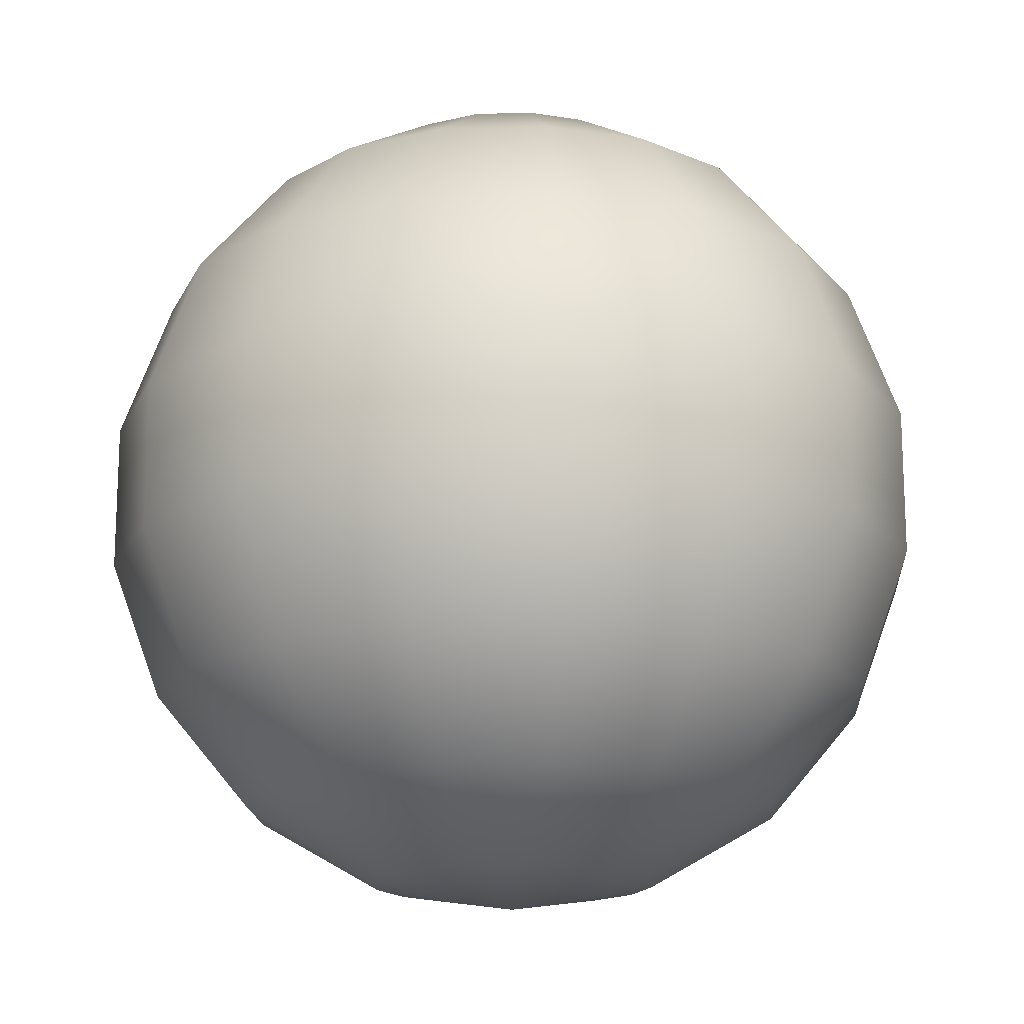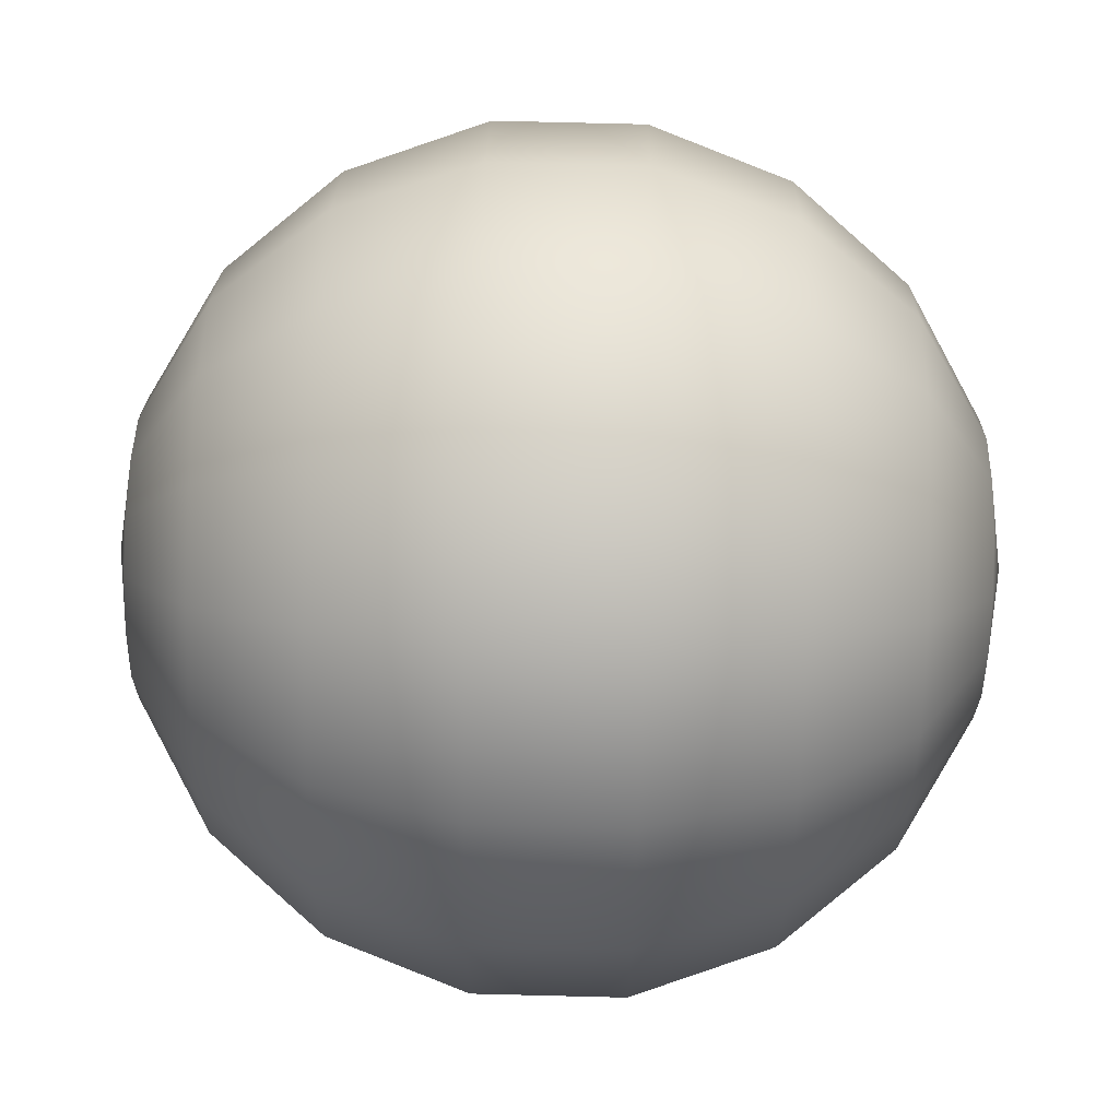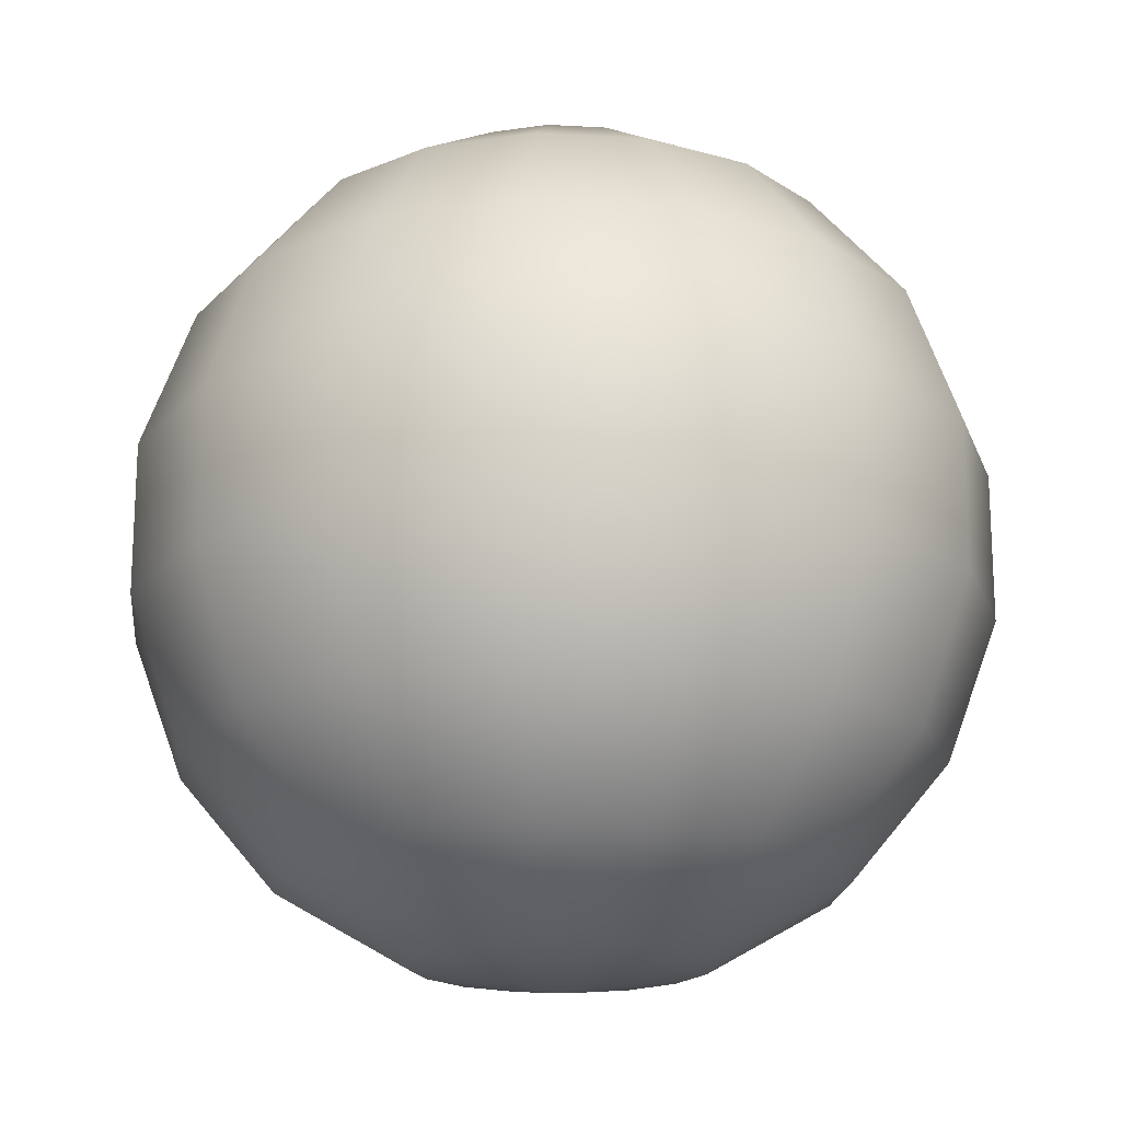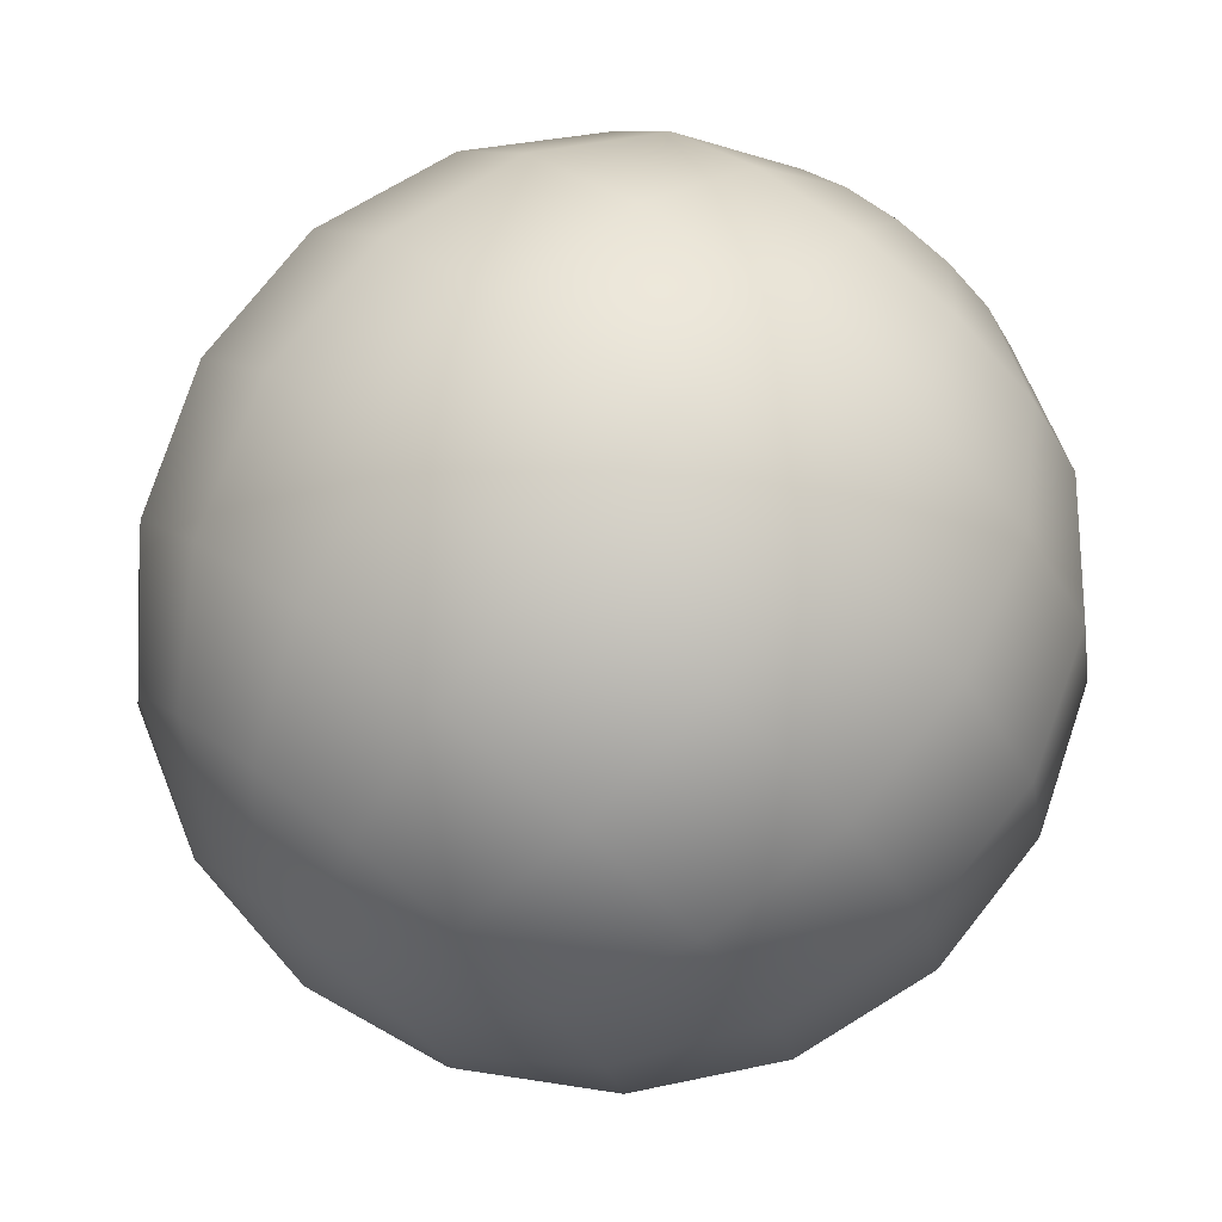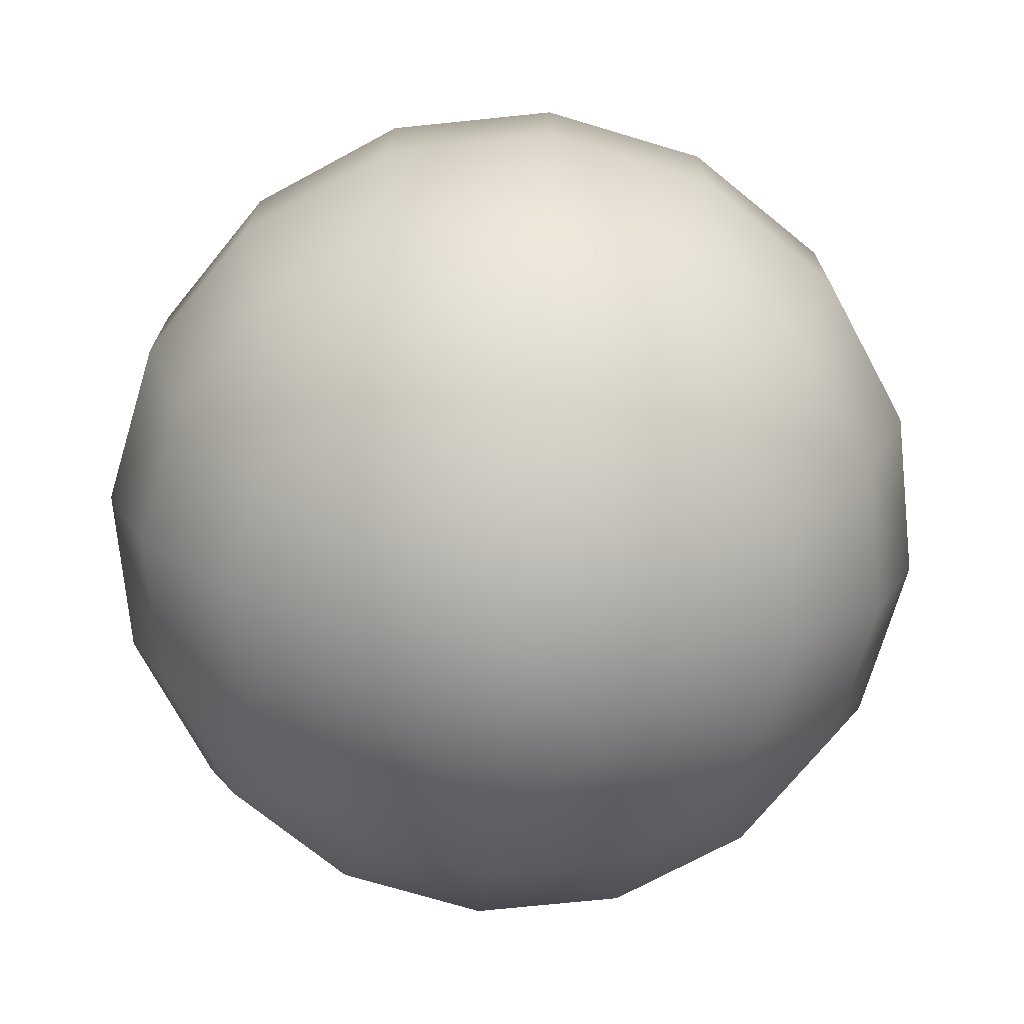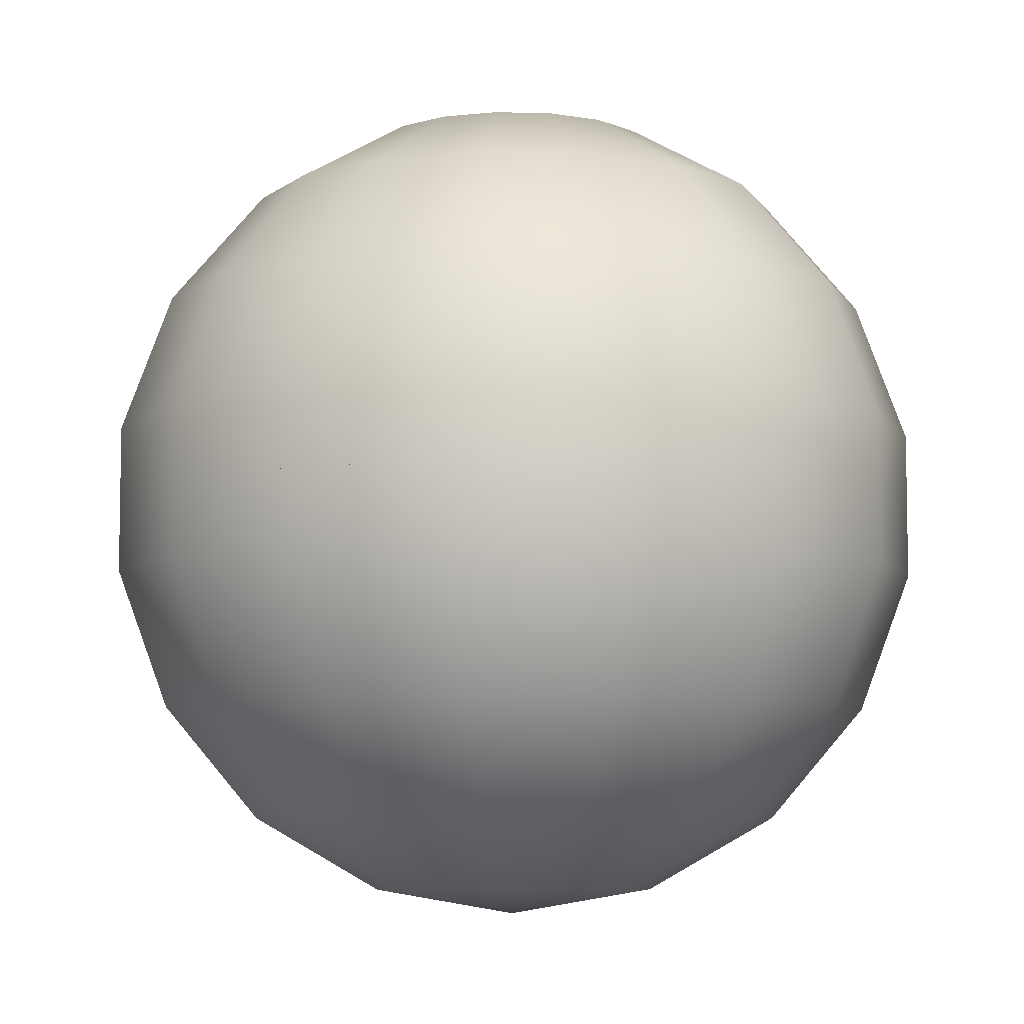
<metadata>
{"format":"obj","ext":"obj","renderer":"f3d","projection":"perspective","resolution":1024,"background":"white","views":[{"elev":-16.4,"azim":-142.3,"up":"+Y"},{"elev":77.7,"azim":-88.6,"up":"+Z"},{"elev":-18.5,"azim":27.5,"up":"+Y"},{"elev":76.4,"azim":38.5,"up":"+Z"},{"elev":-72.7,"azim":174.6,"up":"+Y"},{"elev":-6.6,"azim":141.7,"up":"+Y"}]}
</metadata>
<code>
g marble-center-butterfly-high
v 0.197 6.768e-17 0 1 1 1
v 0.182 6.768e-17 0.07537 1 1 1
v 0.182 6.768e-17 -0.07537 1 1 1
v 0.1393 6.768e-17 -0.1393 1 1 1
v 0.1393 6.768e-17 0.1393 1 1 1
v -2.166e-15 6.768e-17 0 1 1 1
v -0.1393 6.768e-17 0.1393 1 1 1
v -0.1393 6.768e-17 -0.1393 1 1 1
v -0.182 6.768e-17 0.07537 1 1 1
v -0.182 6.768e-17 -0.07537 1 1 1
v -0.197 6.768e-17 0 1 1 1
f 3 2 1
f 2 3 4
f 2 4 5
f 5 4 6
f 8 7 6
f 7 8 9
f 9 8 10
f 9 10 11
f 1 2 3
f 4 3 2
f 5 4 2
f 6 4 5
f 6 7 8
f 9 8 7
f 10 8 9
f 11 10 9
g marble-center-butterfly-high
f 3 2 1
f 2 3 4
f 2 4 5
f 5 4 6
f 8 7 6
f 7 8 9
f 9 8 10
f 9 10 11
f 1 2 3
f 4 3 2
f 5 4 2
f 6 4 5
f 6 7 8
f 9 8 7
f 10 8 9
f 11 10 9
g (%ignore)
v -0.02618 -0.1879 0.0632 1 1 1
v 0 -0.2 0 1 1 1
v -0.04837 -0.1879 0.04837 1 1 1
v 0.0684 0.1879 0 1 1 1
v 0.0632 0.1879 0.02618 1 1 1
v 0 0.2 0 1 1 1
v -0.0632 0.1879 0.02618 1 1 1
v -0.0684 0.1879 0 1 1 1
v -0.04837 0.1879 0.04837 1 1 1
v 0 0.1879 -0.0684 1 1 1
v 0.02618 0.1879 -0.0632 1 1 1
v 0.02618 0.1879 0.0632 1 1 1
v 0 0.1879 0.0684 1 1 1
v -0.02618 0.1879 0.0632 1 1 1
v -0.0632 0.1879 -0.02618 1 1 1
v -0.02618 0.1879 -0.0632 1 1 1
v 0.04837 0.1879 -0.04837 1 1 1
v 0.0632 0.1879 -0.02618 1 1 1
v 0.04837 0.1879 0.04837 1 1 1
v -0.04837 0.1879 -0.04837 1 1 1
v 0 -0.1879 0.0684 1 1 1
v 0 -0.1879 -0.0684 1 1 1
v -0.02618 -0.1879 -0.0632 1 1 1
v 0.0632 -0.1879 -0.02618 1 1 1
v 0.04837 -0.1879 -0.04837 1 1 1
v -0.0632 -0.1879 -0.02618 1 1 1
v -0.0684 -0.1879 0 1 1 1
v 0.02618 -0.1879 0.0632 1 1 1
v 0.04837 -0.1879 0.04837 1 1 1
v -0.04837 -0.1879 -0.04837 1 1 1
v 0.0684 -0.1879 0 1 1 1
v -0.0632 -0.1879 0.02618 1 1 1
v 0.0632 -0.1879 0.02618 1 1 1
v 0.02618 -0.1879 -0.0632 1 1 1
v -0.182 -0.03473 -0.07537 1 1 1
v -0.182 0 -0.07537 1 1 1
v -0.197 -0.03473 0 1 1 1
v -0.197 0 0 1 1 1
v -0.182 0.03473 -0.07537 1 1 1
v -0.197 0.03473 0 1 1 1
v 0.1286 -0.1532 0 1 1 1
v 0.1188 -0.1532 -0.0492 1 1 1
v -0.07537 0.03473 -0.182 1 1 1
v -0.1393 0.03473 -0.1393 1 1 1
v -0.07537 0 -0.182 1 1 1
v -0.1393 0 -0.1393 1 1 1
v -0.07537 -0.03473 -0.182 1 1 1
v -0.1393 -0.03473 -0.1393 1 1 1
v 0.182 0.03473 -0.07537 1 1 1
v 0.182 0 -0.07537 1 1 1
v 0.197 0.03473 0 1 1 1
v 0.197 0 0 1 1 1
v 0.182 -0.03473 -0.07537 1 1 1
v 0.197 -0.03473 0 1 1 1
v 0.0909 -0.1532 0.0909 1 1 1
v 0.0492 -0.1532 0.1188 1 1 1
v 0 -0.1532 0.1286 1 1 1
v 0.06628 -0.1 0.16 1 1 1
v 0 -0.1 0.1732 1 1 1
v 0.0492 -0.1532 -0.1188 1 1 1
v 0.0909 -0.1532 -0.0909 1 1 1
v 0.06628 -0.1 -0.16 1 1 1
v 0.1225 -0.1 -0.1225 1 1 1
v 0.16 -0.1 -0.06628 1 1 1
v 0.1732 -0.1 0 1 1 1
v 0.1393 -0.03473 -0.1393 1 1 1
v -0.1393 0.03473 0.1393 1 1 1
v -0.1393 0 0.1393 1 1 1
v -0.182 0.03473 0.07537 1 1 1
v -0.182 0 0.07537 1 1 1
v -0.1393 -0.03473 0.1393 1 1 1
v -0.182 -0.03473 0.07537 1 1 1
v 0 -0.03473 -0.197 1 1 1
v 0.07537 -0.03473 -0.182 1 1 1
v 1.444e-15 0 -0.197 1 1 1
v 0.07537 0 -0.182 1 1 1
v 0 0.03473 -0.197 1 1 1
v 0.07537 0.03473 -0.182 1 1 1
v -0.1225 -0.1 -0.1225 1 1 1
v -0.06628 -0.1 -0.16 1 1 1
v -0.16 -0.1 -0.06628 1 1 1
v -0.1732 -0.1 0 1 1 1
v -0.1188 -0.1532 -0.0492 1 1 1
v -0.1286 -0.1532 0 1 1 1
v 0 -0.1532 -0.1286 1 1 1
v -0.0492 -0.1532 -0.1188 1 1 1
v -0.0909 -0.1532 -0.0909 1 1 1
v 0.07537 -0.03473 0.182 1 1 1
v 0 -0.03473 0.197 1 1 1
v 0.07537 0 0.182 1 1 1
v 7.219e-16 0 0.197 1 1 1
v 0.07537 0.03473 0.182 1 1 1
v 0 0.03473 0.197 1 1 1
v 0.1188 -0.1532 0.0492 1 1 1
v 0.16 -0.1 0.06628 1 1 1
v 0.1225 -0.1 0.1225 1 1 1
v -0.07537 0.03473 0.182 1 1 1
v -0.07537 0 0.182 1 1 1
v -0.07537 -0.03473 0.182 1 1 1
v -0.16 -0.1 0.06628 1 1 1
v -0.0492 -0.1532 0.1188 1 1 1
v -0.0909 -0.1532 0.0909 1 1 1
v -0.1225 -0.1 0.1225 1 1 1
v -0.1188 -0.1532 0.0492 1 1 1
v -0.06628 -0.1 0.16 1 1 1
v 0.182 0.03473 0.07537 1 1 1
v 0.182 0 0.07537 1 1 1
v 0.1393 0.03473 0.1393 1 1 1
v 0.1393 0 0.1393 1 1 1
v 0.182 -0.03473 0.07537 1 1 1
v 0.1393 -0.03473 0.1393 1 1 1
v 0.1393 0.03473 -0.1393 1 1 1
v 0.1393 0 -0.1393 1 1 1
v -0.16 0.1 -0.06628 1 1 1
v -0.1732 0.1 0 1 1 1
v 0 -0.1 -0.1732 1 1 1
v 0.06628 0.1 -0.16 1 1 1
v 0.1225 0.1 -0.1225 1 1 1
v 0.0492 0.1532 -0.1188 1 1 1
v 0.0909 0.1532 -0.0909 1 1 1
v 0.1225 0.1 0.1225 1 1 1
v 0.06628 0.1 0.16 1 1 1
v 0.0909 0.1532 0.0909 1 1 1
v 0.0492 0.1532 0.1188 1 1 1
v -0.1188 0.1532 -0.0492 1 1 1
v -0.1286 0.1532 0 1 1 1
v 0 0.1532 -0.1286 1 1 1
v -0.0492 0.1532 -0.1188 1 1 1
v -0.1225 0.1 -0.1225 1 1 1
v -0.06628 0.1 -0.16 1 1 1
v -0.0909 0.1532 -0.0909 1 1 1
v 0.16 0.1 -0.06628 1 1 1
v 0.1732 0.1 0 1 1 1
v 0.1188 0.1532 -0.0492 1 1 1
v 0.1286 0.1532 0 1 1 1
v 0 0.1532 0.1286 1 1 1
v 0.1188 0.1532 0.0492 1 1 1
v 0 0.1 -0.1732 1 1 1
v -0.0492 0.1532 0.1188 1 1 1
v -0.0909 0.1532 0.0909 1 1 1
v -0.1188 0.1532 0.0492 1 1 1
v -0.06628 0.1 0.16 1 1 1
v -0.1225 0.1 0.1225 1 1 1
v 0.16 0.1 0.06628 1 1 1
v -0.16 0.1 0.06628 1 1 1
v 0 0.1 0.1732 1 1 1
f 14 13 12
f 17 16 15
f 19 18 17
f 18 20 17
f 17 22 21
f 24 23 17
f 25 24 17
f 19 17 26
f 27 17 21
f 17 29 28
f 20 25 17
f 17 28 22
f 17 23 30
f 17 15 29
f 17 30 16
f 31 17 27
f 26 17 31
f 12 13 32
f 34 33 13
f 13 36 35
f 38 37 13
f 13 40 39
f 37 41 13
f 13 35 42
f 38 13 43
f 13 39 32
f 13 42 44
f 13 45 36
f 13 44 40
f 41 34 13
f 43 13 14
f 33 45 13
f 48 47 46
f 47 48 49
f 49 50 47
f 50 49 51
f 42 53 52
f 53 42 35
f 56 55 54
f 55 56 57
f 58 57 56
f 57 58 59
f 62 61 60
f 61 62 63
f 63 64 61
f 64 63 65
f 67 40 66
f 40 67 39
f 69 68 67
f 68 69 70
f 68 39 67
f 39 68 32
f 73 72 71
f 72 73 74
f 65 75 64
f 75 65 76
f 64 74 77
f 74 64 75
f 80 79 78
f 79 80 81
f 81 82 79
f 82 81 83
f 86 85 84
f 85 86 87
f 88 87 86
f 87 88 89
f 59 91 90
f 91 59 58
f 36 71 72
f 71 36 45
f 76 53 75
f 53 76 52
f 94 93 92
f 93 94 95
f 34 96 33
f 96 34 97
f 41 97 34
f 97 41 98
f 56 84 58
f 84 56 86
f 54 86 56
f 86 54 88
f 101 100 99
f 100 101 102
f 103 102 101
f 102 103 104
f 106 66 105
f 66 106 107
f 79 108 78
f 108 79 109
f 82 109 79
f 109 82 110
f 111 48 93
f 48 111 83
f 112 14 12
f 14 112 113
f 45 96 71
f 96 45 33
f 99 70 69
f 70 99 100
f 114 83 111
f 83 114 82
f 115 93 95
f 93 115 111
f 110 114 116
f 114 110 82
f 66 44 105
f 44 66 40
f 119 118 117
f 118 119 120
f 120 121 118
f 121 120 122
f 51 81 80
f 81 51 49
f 49 83 81
f 83 49 48
f 107 67 66
f 67 107 69
f 60 124 123
f 124 60 61
f 61 77 124
f 77 61 64
f 51 125 50
f 125 51 126
f 106 52 76
f 52 106 105
f 91 96 97
f 96 91 127
f 85 74 73
f 74 85 77
f 120 99 122
f 99 120 101
f 119 101 120
f 101 119 103
f 87 77 85
f 77 87 124
f 89 124 87
f 124 89 123
f 109 104 108
f 104 109 102
f 110 102 109
f 102 110 100
f 90 97 98
f 97 90 91
f 100 116 70
f 116 100 110
f 127 71 96
f 71 127 73
f 113 43 14
f 43 113 115
f 90 46 59
f 46 90 92
f 121 107 106
f 107 121 122
f 105 42 52
f 42 105 44
f 92 48 46
f 48 92 93
f 75 72 74
f 72 75 53
f 35 72 53
f 72 35 36
f 98 92 90
f 92 98 94
f 46 57 59
f 57 46 47
f 47 55 57
f 55 47 50
f 116 113 112
f 113 116 114
f 112 32 68
f 32 112 12
f 70 112 68
f 112 70 116
f 58 127 91
f 127 58 84
f 121 76 65
f 76 121 106
f 84 73 127
f 73 84 85
f 115 38 43
f 38 115 95
f 122 69 107
f 69 122 99
f 65 118 121
f 118 65 63
f 63 117 118
f 117 63 62
f 113 111 115
f 111 113 114
f 130 129 128
f 129 130 131
f 134 133 132
f 133 134 135
f 126 136 125
f 136 126 137
f 139 21 138
f 21 139 27
f 142 141 140
f 141 142 139
f 145 144 143
f 144 145 146
f 23 147 135
f 147 23 24
f 128 123 89
f 123 128 129
f 15 148 146
f 148 15 16
f 141 88 54
f 88 141 149
f 20 150 25
f 150 20 151
f 139 31 27
f 31 139 142
f 30 135 134
f 135 30 23
f 25 147 24
f 147 25 150
f 18 151 20
f 151 18 152
f 150 154 153
f 154 150 151
f 125 142 140
f 142 125 136
f 131 29 145
f 29 131 28
f 149 89 88
f 89 149 128
f 129 60 123
f 60 129 143
f 132 117 155
f 117 132 119
f 145 15 146
f 15 145 29
f 138 128 149
f 128 138 130
f 134 155 148
f 155 134 132
f 142 26 31
f 26 142 136
f 156 151 152
f 151 156 154
f 131 143 129
f 143 131 145
f 136 19 26
f 19 136 137
f 138 22 130
f 22 138 21
f 80 126 51
f 126 80 156
f 80 154 156
f 154 80 78
f 156 137 126
f 137 156 152
f 153 78 108
f 78 153 154
f 19 152 18
f 152 19 137
f 132 103 119
f 103 132 133
f 16 134 148
f 134 16 30
f 135 157 133
f 157 135 147
f 130 28 131
f 28 130 22
f 143 62 60
f 62 143 144
f 139 149 141
f 149 139 138
f 147 153 157
f 153 147 150
f 50 140 55
f 140 50 125
f 155 62 144
f 62 155 117
f 148 144 146
f 144 148 155
f 157 108 104
f 108 157 153
f 133 104 103
f 104 133 157
f 140 54 55
f 54 140 141
f 37 98 41
f 98 37 94
f 38 94 37
f 94 38 95

</code>
